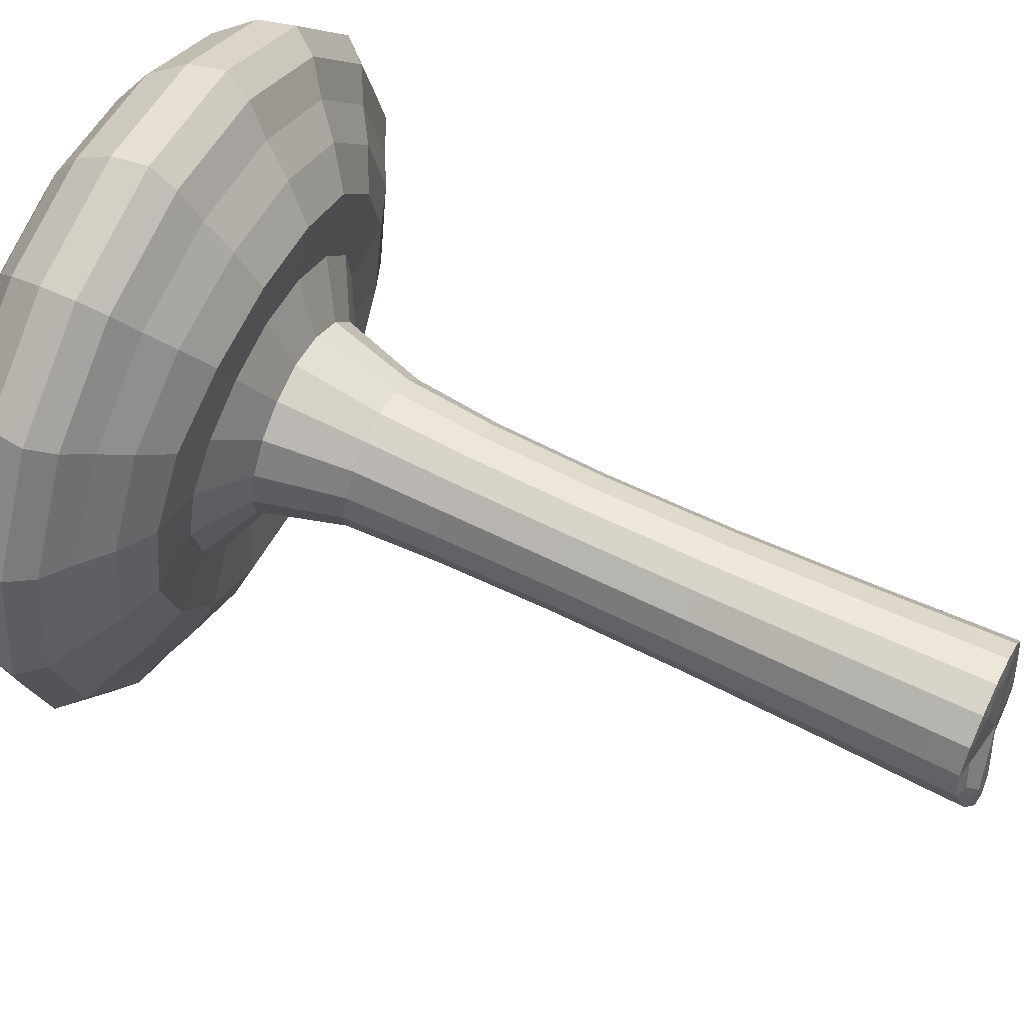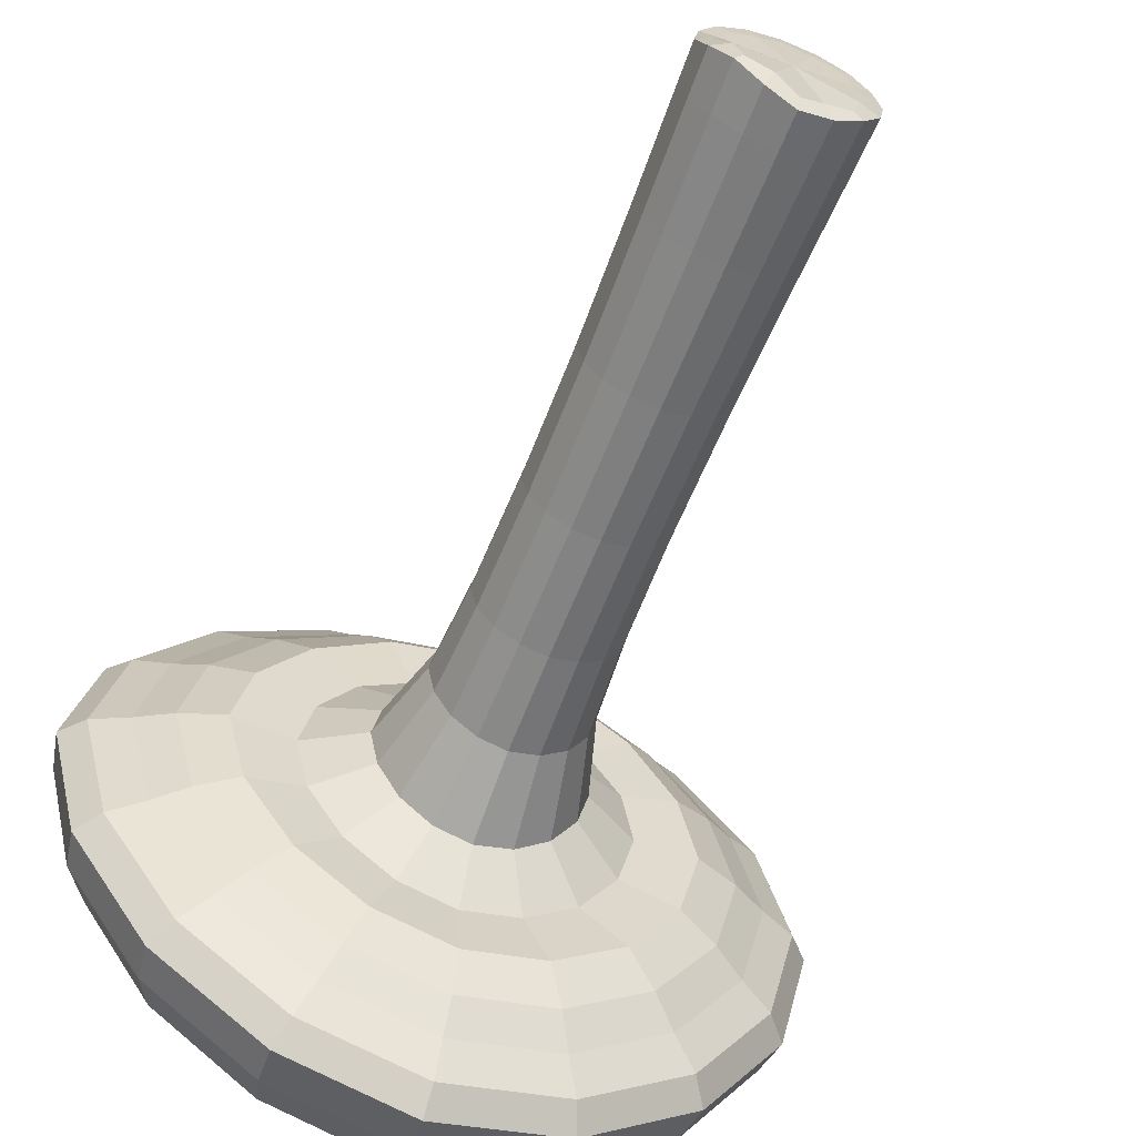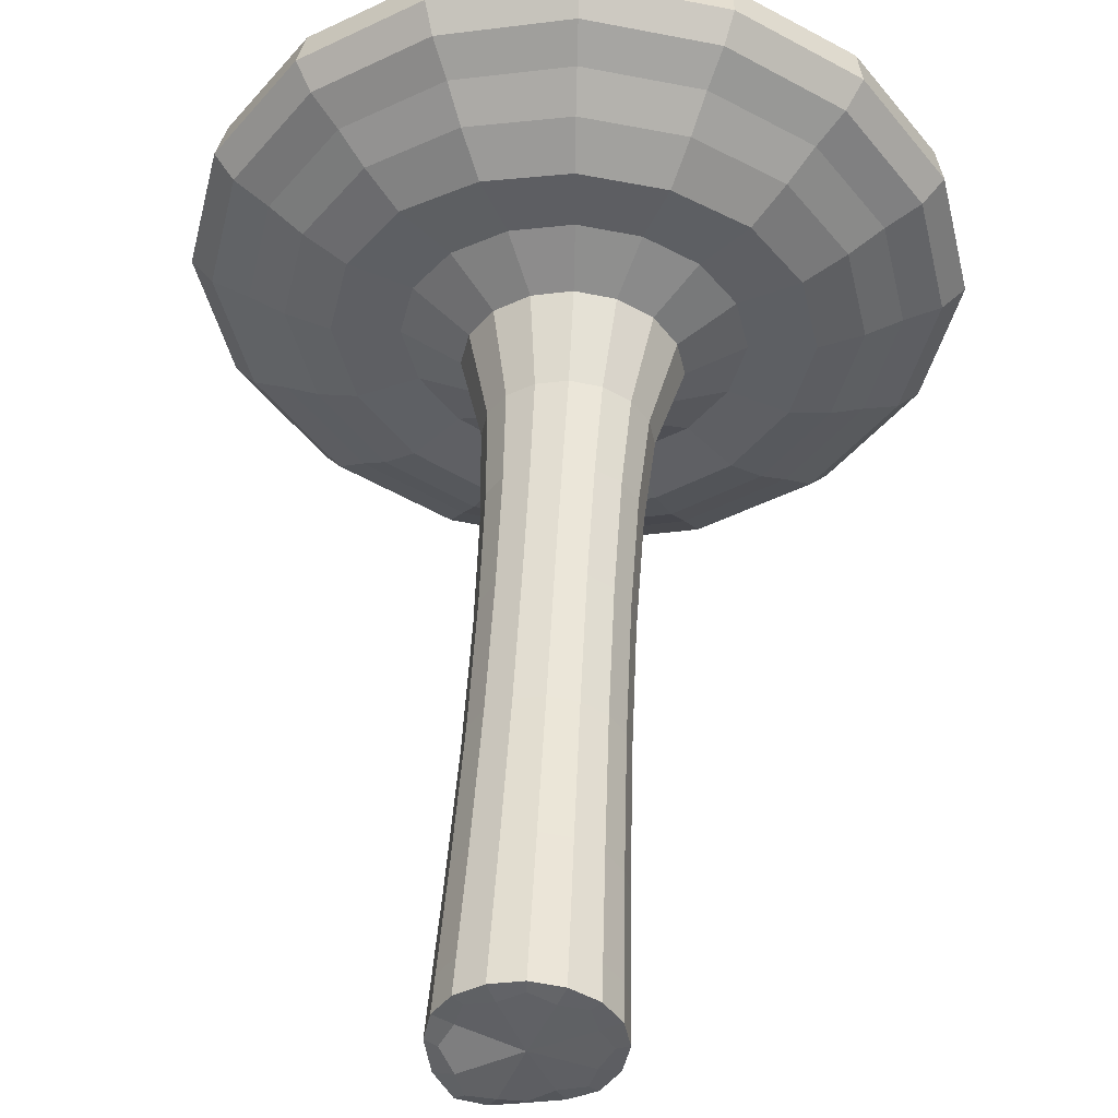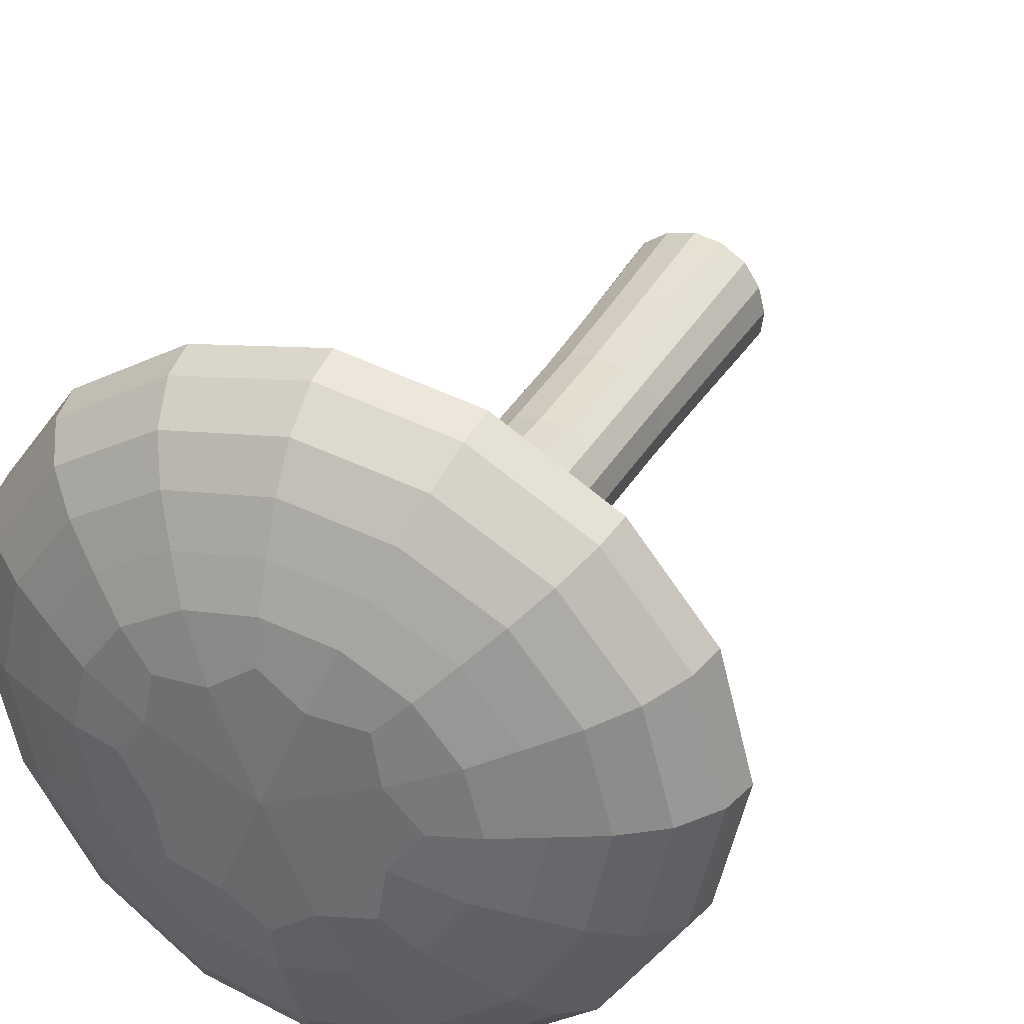
<metadata>
{"format":"obj","ext":"obj","renderer":"f3d","projection":"perspective","resolution":1024,"background":"white","views":[{"elev":62.6,"azim":-63.9,"up":"+Z"},{"elev":-58.8,"azim":-20.8,"up":"+Z"},{"elev":49.5,"azim":2.9,"up":"+Z"},{"elev":32.0,"azim":-156.2,"up":"+Z"}]}
</metadata>
<code>
o Special_Mushroom
v 0.3635 0.5482 2.204
v 0.4091 0.5429 2.251
v 0.4111 0.5395 2.316
v 0.3661 0.5408 2.359
v 0.3023 0.5415 2.359
v 0.2567 0.5419 2.315
v 0.4398 0.6877 2.544
v 0.2576 0.5456 2.251
v 0.3025 0.5489 2.204
v 0.3325 -0.1341 2.274
v 0.3023 0.02384 2.2
v 0.2591 0.02583 2.243
v 0.2582 0.02798 2.304
v 0.3014 0.02944 2.348
v 0.3636 0.02944 2.348
v 0.4068 0.02798 2.304
v 0.406 0.02583 2.243
v 0.3627 0.02384 2.2
v 0.3049 0.3129 2.207
v 0.2645 0.3152 2.247
v 0.2631 0.3184 2.304
v 0.3034 0.3206 2.346
v 0.3616 0.3206 2.346
v 0.402 0.3184 2.304
v 0.4005 0.3152 2.247
v 0.3602 0.3129 2.207
v 0.4671 0.7393 2.61
v 0.07308 0.6812 2.186
v 0.5919 0.6812 2.186
v 0.2264 0.6905 2.544
v 0.2288 0.6811 2.023
v 0.4362 0.6811 2.023
v 0.595 0.6879 2.401
v 0.07018 0.6894 2.401
v 0.1929 0.7915 1.945
v 0.6622 0.7191 2.16
v 0.002819 0.7191 2.16
v 0.198 0.7398 2.61
v 0.6641 0.7299 2.431
v 0.4651 0.7203 1.955
v 0.1999 0.7203 1.955
v 0.000924 0.7299 2.431
v 0.2207 0.8795 2.552
v -0.0116 0.7975 2.437
v 0.4721 0.8086 2.621
v 0.6767 0.7876 2.157
v -0.01164 0.7876 2.157
v 0.1929 0.8086 2.621
v 0.6766 0.7975 2.437
v 0.4722 0.7915 1.945
v 0.1472 0.9099 2.223
v 0.608 0.8698 2.408
v 0.4454 0.8705 2.018
v 0.2197 0.8705 2.018
v 0.05704 0.8698 2.408
v 0.4444 0.8794 2.552
v 0.609 0.8638 2.187
v 0.05603 0.8638 2.187
v 0.3325 0.9345 2.291
v 0.2577 0.9194 2.464
v 0.5168 0.9123 2.369
v 0.4084 0.9167 2.111
v 0.2566 0.9167 2.111
v 0.1483 0.9124 2.369
v 0.4074 0.9193 2.464
v 0.5178 0.9099 2.223
v 0.1766 0.6682 2.354
v 0.4905 0.6623 2.355
v 0.3945 0.6733 2.127
v 0.2707 0.6737 2.127
v 0.2702 0.6632 2.44
v 0.4877 0.6687 2.225
v 0.178 0.6712 2.225
v 0.3981 0.6618 2.44
v 0.3651 -0.1306 2.194
v 0.4114 -0.1289 2.241
v 0.4118 -0.1231 2.307
v 0.3655 -0.1219 2.353
v 0.2995 -0.1219 2.353
v 0.2532 -0.1231 2.307
v 0.2536 -0.1378 2.241
v 0.2999 -0.1395 2.194
v 0.357 -0.134 2.214
v 0.3728 0.6412 2.182
v 0.333 0.5493 2.197
v 0.393 -0.1319 2.213
v 0.3917 -0.1328 2.249
v 0.4328 0.6331 2.245
v 0.4184 -0.1249 2.274
v 0.392 -0.1266 2.298
v 0.4349 0.6301 2.329
v 0.3936 -0.1225 2.335
v 0.3573 -0.1261 2.333
v 0.3756 0.634 2.383
v 0.3325 -0.1217 2.36
v 0.3077 -0.1261 2.333
v 0.293 0.6343 2.383
v 0.2714 -0.1225 2.335
v 0.273 -0.1266 2.298
v 0.2332 0.6328 2.328
v 0.2466 -0.1271 2.274
v 0.2733 -0.1439 2.249
v 0.234 0.6367 2.245
v 0.272 -0.1452 2.213
v 0.308 -0.1451 2.214
v 0.2931 0.6421 2.182
v 0.3325 0.02347 2.193
v 0.3841 0.3138 2.223
v 0.4072 0.3168 2.275
v 0.3863 0.3197 2.329
v 0.3325 0.3208 2.352
v 0.2788 0.3197 2.329
v 0.2578 0.3168 2.275
v 0.2809 0.3138 2.223
v 0.3042 0.1708 2.204
v 0.2632 0.1729 2.245
v 0.2619 0.1753 2.303
v 0.3029 0.1768 2.345
v 0.3621 0.1768 2.345
v 0.4031 0.1753 2.303
v 0.4019 0.1729 2.245
v 0.3608 0.1708 2.204
v 0.3325 0.3126 2.201
v 0.3902 0.5459 2.223
v 0.4171 0.5403 2.284
v 0.3933 0.5401 2.342
v 0.3342 0.5414 2.366
v 0.2749 0.5415 2.342
v 0.2502 0.5434 2.284
v 0.276 0.5476 2.223
v 0.3043 0.4426 2.207
v 0.2627 0.4437 2.249
v 0.2614 0.4452 2.308
v 0.3033 0.4444 2.351
v 0.3629 0.4436 2.351
v 0.4043 0.444 2.308
v 0.4026 0.4431 2.249
v 0.3609 0.4424 2.207
v 0.4501 0.7016 1.989
v 0.6262 0.7013 2.173
v 0.6289 0.7106 2.415
v 0.4531 0.716 2.577
v 0.2123 0.7173 2.576
v 0.03612 0.711 2.415
v 0.03886 0.7013 2.173
v 0.2149 0.7016 1.989
v 0.5317 0.6897 2.487
v 0.3342 0.6624 2.452
v 0.04632 0.6843 2.297
v 0.2166 0.6722 2.166
v 0.527 0.6803 2.088
v 0.504 0.6656 2.292
v 0.2148 0.665 2.406
v 0.3326 0.6745 2.112
v 0.4747 0.7471 1.935
v 0.6843 0.7446 2.152
v 0.6851 0.7558 2.44
v 0.4755 0.767 2.63
v 0.1895 0.7671 2.63
v -0.0201 0.7558 2.44
v -0.01928 0.7446 2.152
v 0.1904 0.7471 1.935
v 0.5836 0.7368 2.539
v 0.3326 0.7399 2.637
v 0.5807 0.7185 2.036
v 0.6949 0.7227 2.299
v -0.02988 0.7227 2.299
v 0.08431 0.7185 2.036
v 0.08147 0.737 2.539
v 0.3325 0.7219 1.925
v 0.4612 0.8379 1.976
v 0.6485 0.8324 2.17
v 0.6478 0.8404 2.425
v 0.4605 0.8507 2.592
v 0.2045 0.8508 2.592
v 0.01718 0.8404 2.425
v 0.01653 0.8324 2.17
v 0.2038 0.8379 1.976
v 0.07191 0.7881 2.03
v 0.3325 0.794 1.913
v 0.07198 0.8048 2.548
v -0.04406 0.7905 2.302
v 0.593 0.8048 2.548
v 0.3325 0.8096 2.647
v 0.5931 0.7881 2.03
v 0.7091 0.7905 2.302
v 0.427 0.8949 2.065
v 0.5636 0.8876 2.206
v 0.5625 0.8917 2.389
v 0.4259 0.9004 2.508
v 0.2392 0.9005 2.508
v 0.1025 0.8917 2.389
v 0.1014 0.8876 2.206
v 0.238 0.8949 2.065
v 0.3325 0.8807 2.573
v 0.1238 0.8758 2.496
v 0.6341 0.8647 2.301
v 0.5412 0.8758 2.496
v 0.3325 0.8732 1.992
v 0.5427 0.8661 2.086
v 0.1223 0.8661 2.086
v 0.03089 0.8647 2.301
v 0.3801 0.9315 2.179
v 0.4485 0.9268 2.248
v 0.4478 0.9278 2.339
v 0.3794 0.9319 2.399
v 0.2856 0.932 2.399
v 0.2172 0.9279 2.339
v 0.2165 0.9268 2.248
v 0.2849 0.9315 2.179
v 0.1307 0.9092 2.298
v 0.1913 0.9128 2.156
v 0.3325 0.9204 2.478
v 0.1929 0.9166 2.427
v 0.5343 0.9092 2.298
v 0.4722 0.9165 2.427
v 0.3325 0.9189 2.094
v 0.4737 0.9128 2.156
v 0.4531 0.6616 2.406
v 0.3332 0.6875 2.565
v 0.1622 0.6704 2.291
v 0.138 0.6803 2.088
v 0.4488 0.6712 2.167
v 0.6187 0.6839 2.297
v 0.1338 0.6925 2.487
v 0.3325 0.682 1.998
v 0.1135 0.6699 2.382
v 0.5522 0.6662 2.382
v 0.4191 0.6654 2.066
v 0.246 0.6654 2.066
v 0.2444 0.6632 2.501
v 0.5492 0.6646 2.202
v 0.1159 0.6653 2.202
v 0.423 0.66 2.502
v 0.3886 0.02472 2.217
v 0.4127 0.02698 2.273
v 0.3899 0.02881 2.331
v 0.3325 0.0297 2.355
v 0.2751 0.02881 2.331
v 0.2523 0.02698 2.273
v 0.2764 0.02472 2.217
v 0.3325 -0.1311 2.187
v 0.3645 -0.08949 2.196
v 0.4101 -0.08759 2.241
v 0.4106 -0.08451 2.306
v 0.3651 -0.08298 2.352
v 0.3 -0.08298 2.352
v 0.2544 -0.08451 2.306
v 0.255 -0.0898 2.241
v 0.3005 -0.0917 2.196
v 0.3325 -0.1374 2.2
v 0.3329 0.643 2.173
v 0.3842 -0.1335 2.222
v 0.4078 0.6376 2.208
v 0.4058 -0.1279 2.274
v 0.4433 0.63 2.288
v 0.3846 -0.1246 2.326
v 0.411 0.6321 2.362
v 0.3325 -0.1242 2.348
v 0.3343 0.6349 2.391
v 0.2804 -0.1246 2.326
v 0.2574 0.6335 2.362
v 0.2592 -0.1328 2.274
v 0.2241 0.6339 2.288
v 0.2808 -0.1473 2.222
v 0.2585 0.6397 2.207
v 0.3325 0.1705 2.198
v 0.3853 0.1717 2.22
v 0.4085 0.1742 2.274
v 0.3872 0.1762 2.328
v 0.3325 0.177 2.351
v 0.2779 0.1762 2.328
v 0.2565 0.1742 2.274
v 0.2798 0.1717 2.22
v 0.3326 0.4424 2.201
v 0.3855 0.4427 2.224
v 0.4097 0.4437 2.279
v 0.3881 0.4439 2.334
v 0.3331 0.4437 2.357
v 0.2778 0.4452 2.334
v 0.2557 0.4446 2.279
v 0.2797 0.443 2.224
v 0.3325 0.7026 1.962
v 0.5529 0.7004 2.062
v 0.6561 0.7046 2.298
v 0.5572 0.7153 2.513
v 0.3328 0.7162 2.6
v 0.108 0.7165 2.513
v 0.008956 0.7046 2.298
v 0.1121 0.7004 2.062
v 0.3325 0.7492 1.903
v 0.5982 0.7445 2.022
v 0.7182 0.7482 2.301
v 0.5994 0.7635 2.555
v 0.3325 0.7678 2.658
v 0.06563 0.7635 2.555
v -0.05321 0.7482 2.301
v 0.06686 0.7445 2.022
v 0.3325 0.8406 1.946
v 0.5723 0.8339 2.054
v 0.6776 0.8344 2.302
v 0.5714 0.847 2.526
v 0.3325 0.8519 2.616
v 0.09366 0.847 2.526
v -0.01263 0.8344 2.302
v 0.09267 0.8339 2.054
v 0.3325 0.8975 2.043
v 0.5084 0.8905 2.122
v 0.5844 0.8875 2.3
v 0.5067 0.897 2.461
v 0.3325 0.9017 2.525
v 0.1583 0.8971 2.461
v 0.08063 0.8875 2.3
v 0.1566 0.8905 2.122
v 0.3325 0.9288 2.144
v 0.4389 0.9248 2.19
v 0.4839 0.9221 2.296
v 0.4379 0.9265 2.393
v 0.3325 0.9293 2.432
v 0.2272 0.9267 2.393
v 0.1811 0.9221 2.296
v 0.2261 0.9248 2.19
v 0.4997 0.6635 2.455
v 0.3338 0.6599 2.519
v 0.09357 0.6673 2.295
v 0.1702 0.6647 2.12
v 0.4949 0.6646 2.12
v 0.5717 0.6655 2.295
v 0.1668 0.669 2.454
v 0.3325 0.6661 2.045
v 0.3919 -0.08915 2.214
v 0.417 -0.08573 2.274
v 0.3927 -0.08368 2.334
v 0.3325 -0.08266 2.359
v 0.2723 -0.08368 2.334
v 0.2481 -0.08629 2.274
v 0.2731 -0.09248 2.214
v 0.3325 -0.0899 2.189
f 1 138 275 85
f 1 85 252 84
f 1 84 254 124
f 1 124 276 138
f 2 137 276 124
f 2 124 254 88
f 2 88 256 125
f 2 125 277 137
f 3 136 277 125
f 3 125 256 91
f 3 91 258 126
f 3 126 278 136
f 4 135 278 126
f 4 126 258 94
f 4 94 260 127
f 4 127 279 135
f 5 134 279 127
f 5 127 260 97
f 5 97 262 128
f 5 128 280 134
f 6 133 280 128
f 6 128 262 100
f 6 100 264 129
f 6 129 281 133
f 7 220 324 234
f 7 234 323 147
f 7 147 286 142
f 7 142 287 220
f 8 132 281 129
f 8 129 264 103
f 8 103 266 130
f 8 130 282 132
f 9 131 282 130
f 9 130 266 106
f 9 106 252 85
f 9 85 275 131
f 10 105 251 83
f 10 83 253 87
f 10 87 255 90
f 10 90 257 93
f 10 93 259 96
f 10 96 261 99
f 10 99 263 102
f 10 102 265 105
f 11 250 337 241
f 11 241 274 115
f 11 115 267 107
f 11 107 338 250
f 12 249 336 240
f 12 240 273 116
f 12 116 274 241
f 12 241 337 249
f 13 248 335 239
f 13 239 272 117
f 13 117 273 240
f 13 240 336 248
f 14 247 334 238
f 14 238 271 118
f 14 118 272 239
f 14 239 335 247
f 15 246 333 237
f 15 237 270 119
f 15 119 271 238
f 15 238 334 246
f 16 245 332 236
f 16 236 269 120
f 16 120 270 237
f 16 237 333 245
f 17 244 331 235
f 17 235 268 121
f 17 121 269 236
f 17 236 332 244
f 18 243 338 107
f 18 107 267 122
f 18 122 268 235
f 18 235 331 243
f 19 115 274 114
f 19 114 282 131
f 19 131 275 123
f 19 123 267 115
f 20 116 273 113
f 20 113 281 132
f 20 132 282 114
f 20 114 274 116
f 21 117 272 112
f 21 112 280 133
f 21 133 281 113
f 21 113 273 117
f 22 118 271 111
f 22 111 279 134
f 22 134 280 112
f 22 112 272 118
f 23 119 270 110
f 23 110 278 135
f 23 135 279 111
f 23 111 271 119
f 24 120 269 109
f 24 109 277 136
f 24 136 278 110
f 24 110 270 120
f 25 121 268 108
f 25 108 276 137
f 25 137 277 109
f 25 109 269 121
f 26 122 267 123
f 26 123 275 138
f 26 138 276 108
f 26 108 268 122
f 27 164 287 142
f 27 142 286 163
f 27 163 294 158
f 27 158 295 164
f 28 222 326 233
f 28 233 325 149
f 28 149 289 145
f 28 145 290 222
f 29 224 328 232
f 29 232 327 151
f 29 151 284 140
f 29 140 285 224
f 30 225 329 231
f 30 231 324 220
f 30 220 287 143
f 30 143 288 225
f 31 226 330 230
f 31 230 326 222
f 31 222 290 146
f 31 146 283 226
f 32 151 327 229
f 32 229 330 226
f 32 226 283 139
f 32 139 284 151
f 33 147 323 228
f 33 228 328 224
f 33 224 285 141
f 33 141 286 147
f 34 149 325 227
f 34 227 329 225
f 34 225 288 144
f 34 144 289 149
f 35 180 291 162
f 35 162 298 179
f 35 179 306 178
f 35 178 299 180
f 36 166 285 140
f 36 140 284 165
f 36 165 292 156
f 36 156 293 166
f 37 168 290 145
f 37 145 289 167
f 37 167 297 161
f 37 161 298 168
f 38 169 288 143
f 38 143 287 164
f 38 164 295 159
f 38 159 296 169
f 39 163 286 141
f 39 141 285 166
f 39 166 293 157
f 39 157 294 163
f 40 165 284 139
f 40 139 283 170
f 40 170 291 155
f 40 155 292 165
f 41 170 283 146
f 41 146 290 168
f 41 168 298 162
f 41 162 291 170
f 42 167 289 144
f 42 144 288 169
f 42 169 296 160
f 42 160 297 167
f 43 196 304 175
f 43 175 303 195
f 43 195 311 191
f 43 191 312 196
f 44 182 297 160
f 44 160 296 181
f 44 181 304 176
f 44 176 305 182
f 45 184 295 158
f 45 158 294 183
f 45 183 302 174
f 45 174 303 184
f 46 186 293 156
f 46 156 292 185
f 46 185 300 172
f 46 172 301 186
f 47 179 298 161
f 47 161 297 182
f 47 182 305 177
f 47 177 306 179
f 48 181 296 159
f 48 159 295 184
f 48 184 303 175
f 48 175 304 181
f 49 183 294 157
f 49 157 293 186
f 49 186 301 173
f 49 173 302 183
f 50 185 292 155
f 50 155 291 180
f 50 180 299 171
f 50 171 300 185
f 51 212 314 193
f 51 193 313 211
f 51 211 321 209
f 51 209 322 212
f 52 198 302 173
f 52 173 301 197
f 52 197 309 189
f 52 189 310 198
f 53 200 300 171
f 53 171 299 199
f 53 199 307 187
f 53 187 308 200
f 54 199 299 178
f 54 178 306 201
f 54 201 314 194
f 54 194 307 199
f 55 202 305 176
f 55 176 304 196
f 55 196 312 192
f 55 192 313 202
f 56 195 303 174
f 56 174 302 198
f 56 198 310 190
f 56 190 311 195
f 57 197 301 172
f 57 172 300 200
f 57 200 308 188
f 57 188 309 197
f 58 201 306 177
f 58 177 305 202
f 58 202 313 193
f 58 193 314 201
f 59 204 316 203
f 59 203 315 210
f 59 210 322 209
f 59 209 321 208
f 59 208 320 207
f 59 207 319 206
f 59 206 318 205
f 59 205 317 204
f 60 214 312 191
f 60 191 311 213
f 60 213 319 207
f 60 207 320 214
f 61 216 310 189
f 61 189 309 215
f 61 215 317 205
f 61 205 318 216
f 62 218 308 187
f 62 187 307 217
f 62 217 315 203
f 62 203 316 218
f 63 217 307 194
f 63 194 314 212
f 63 212 322 210
f 63 210 315 217
f 64 211 313 192
f 64 192 312 214
f 64 214 320 208
f 64 208 321 211
f 65 213 311 190
f 65 190 310 216
f 65 216 318 206
f 65 206 319 213
f 66 215 309 188
f 66 188 308 218
f 66 218 316 204
f 66 204 317 215
f 67 221 264 100
f 67 100 262 153
f 67 153 329 227
f 67 227 325 221
f 68 219 258 91
f 68 91 256 152
f 68 152 328 228
f 68 228 323 219
f 69 223 254 84
f 69 84 252 154
f 69 154 330 229
f 69 229 327 223
f 70 154 252 106
f 70 106 266 150
f 70 150 326 230
f 70 230 330 154
f 71 153 262 97
f 71 97 260 148
f 71 148 324 231
f 71 231 329 153
f 72 152 256 88
f 72 88 254 223
f 72 223 327 232
f 72 232 328 152
f 73 150 266 103
f 73 103 264 221
f 73 221 325 233
f 73 233 326 150
f 74 148 260 94
f 74 94 258 219
f 74 219 323 234
f 74 234 324 148
f 75 83 251 242
f 75 242 338 243
f 75 243 331 86
f 75 86 253 83
f 76 87 253 86
f 76 86 331 244
f 76 244 332 89
f 76 89 255 87
f 77 90 255 89
f 77 89 332 245
f 77 245 333 92
f 77 92 257 90
f 78 93 257 92
f 78 92 333 246
f 78 246 334 95
f 78 95 259 93
f 79 96 259 95
f 79 95 334 247
f 79 247 335 98
f 79 98 261 96
f 80 99 261 98
f 80 98 335 248
f 80 248 336 101
f 80 101 263 99
f 81 102 263 101
f 81 101 336 249
f 81 249 337 104
f 81 104 265 102
f 82 105 265 104
f 82 104 337 250
f 82 250 338 242
f 82 242 251 105

</code>
